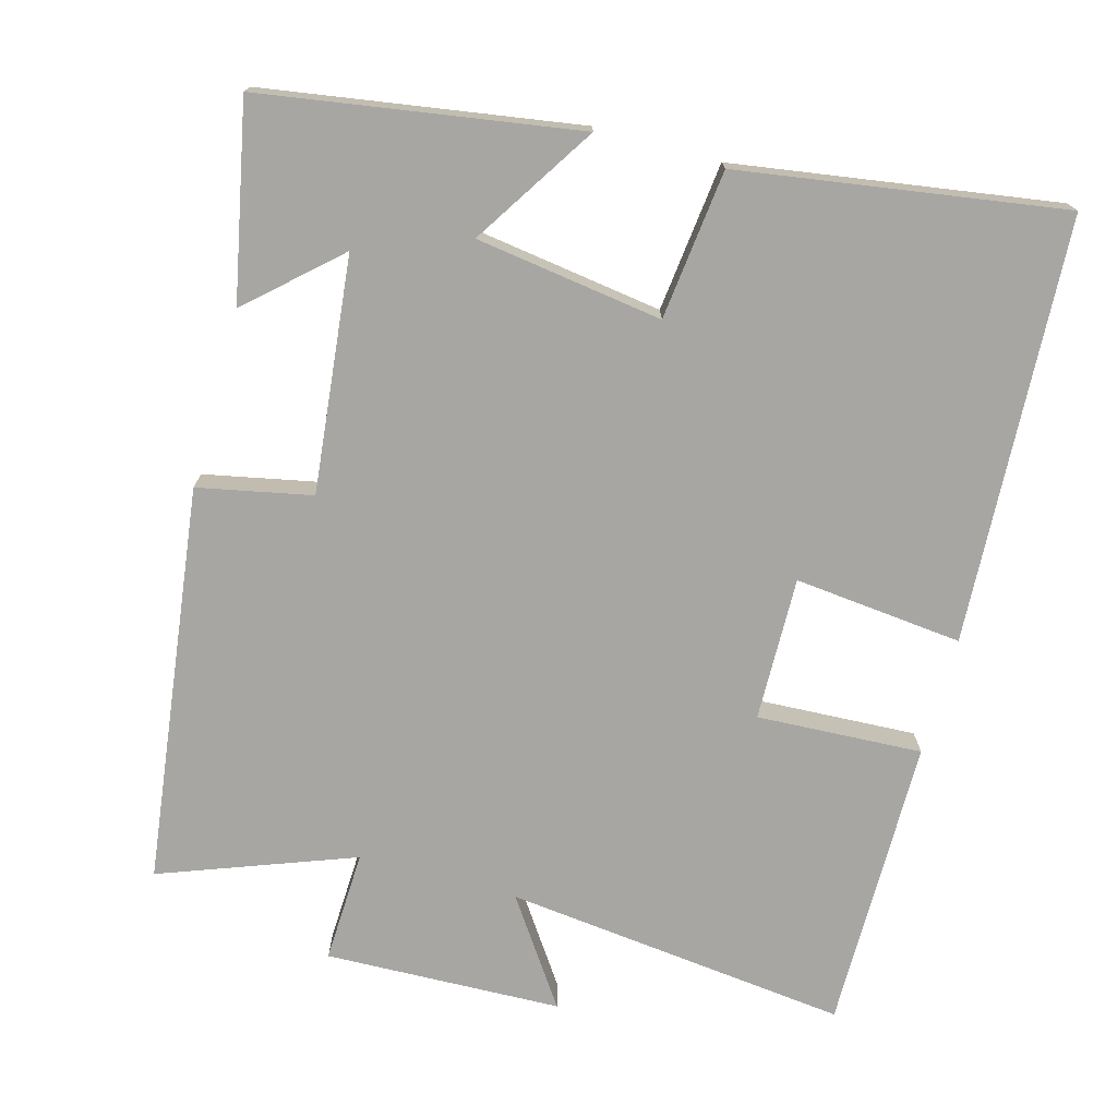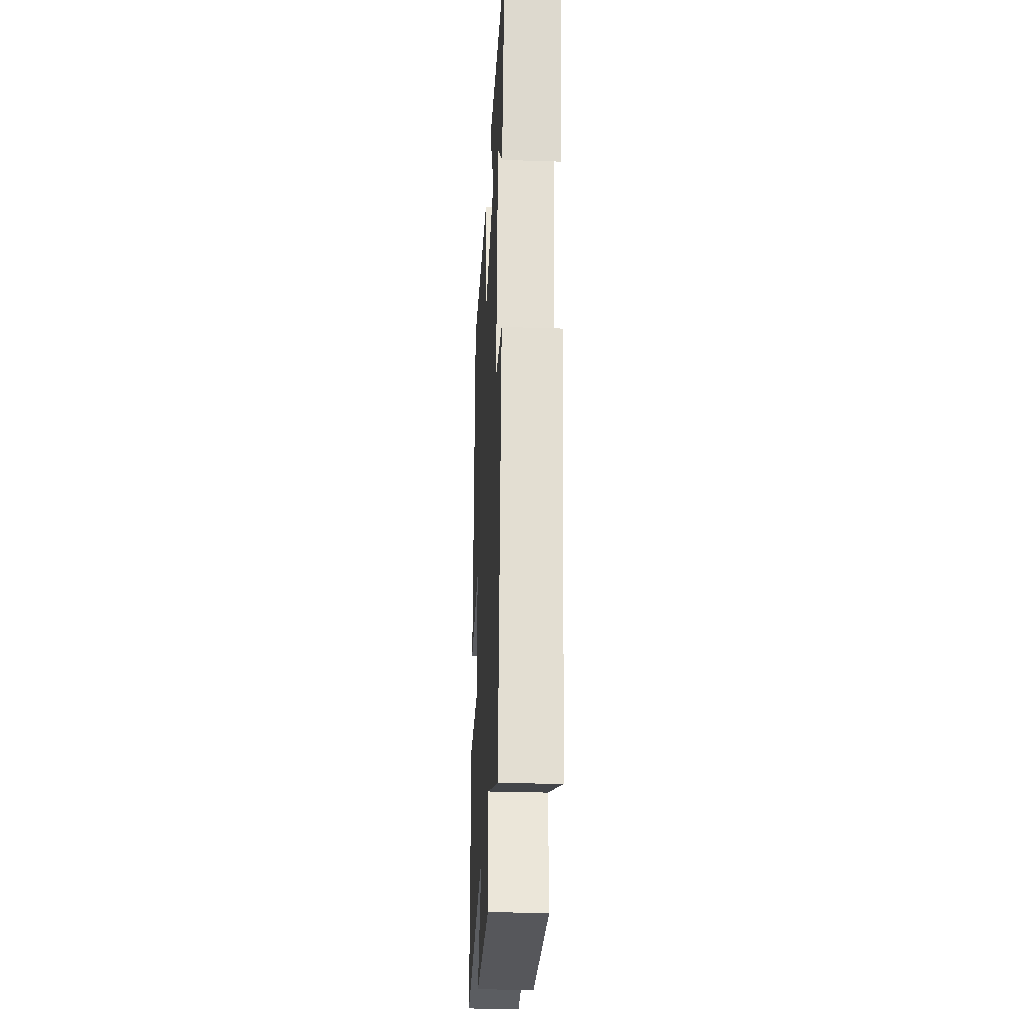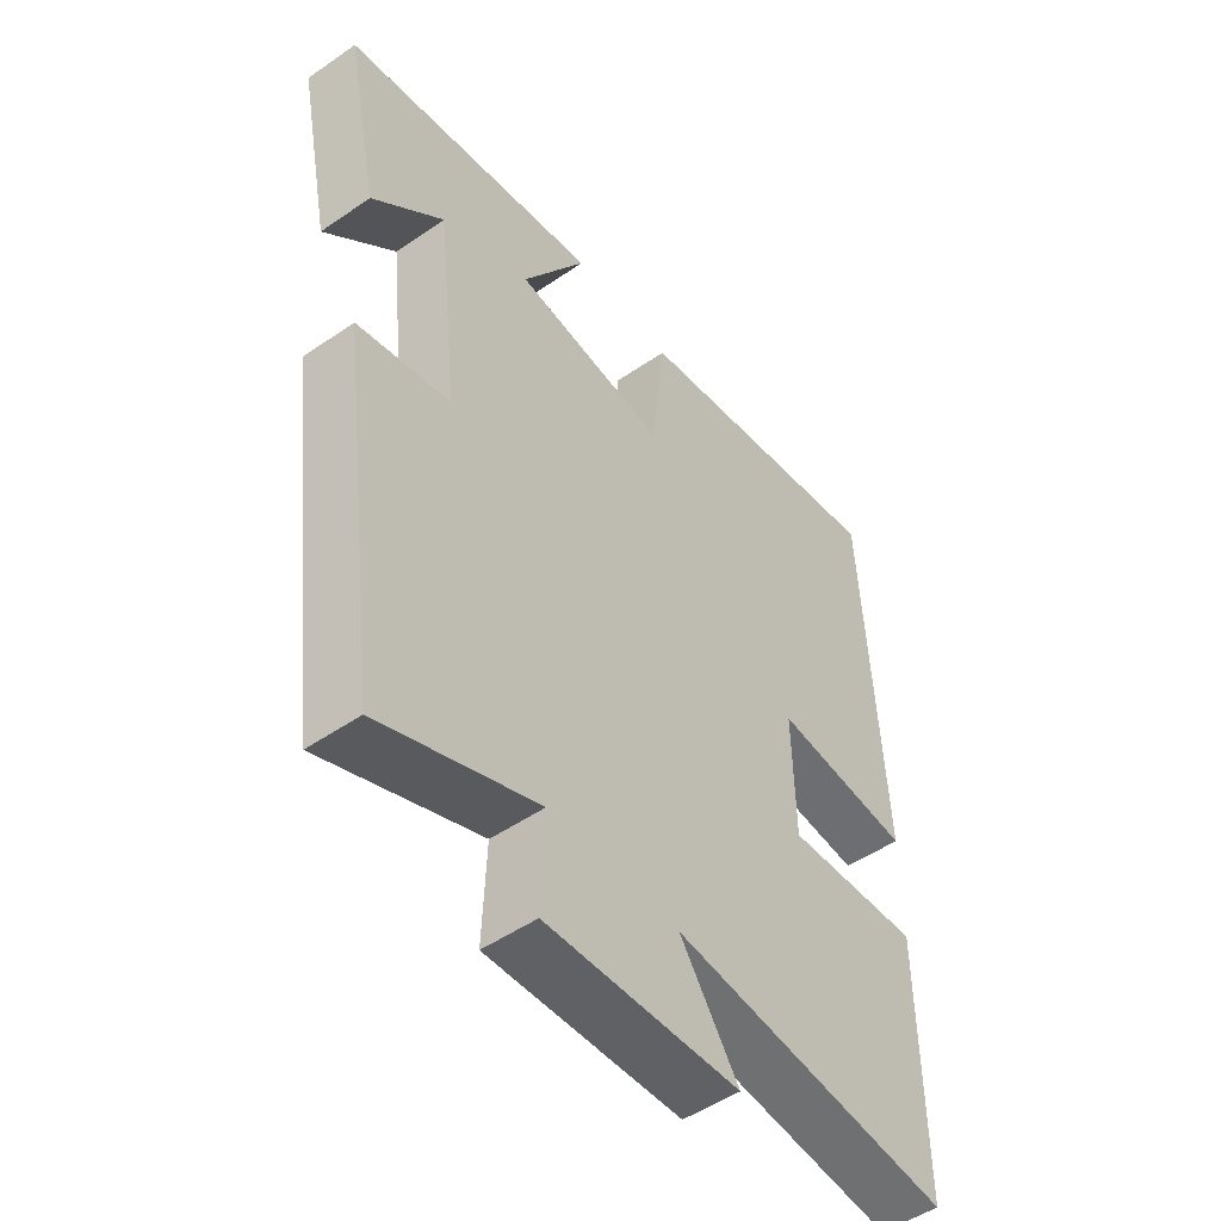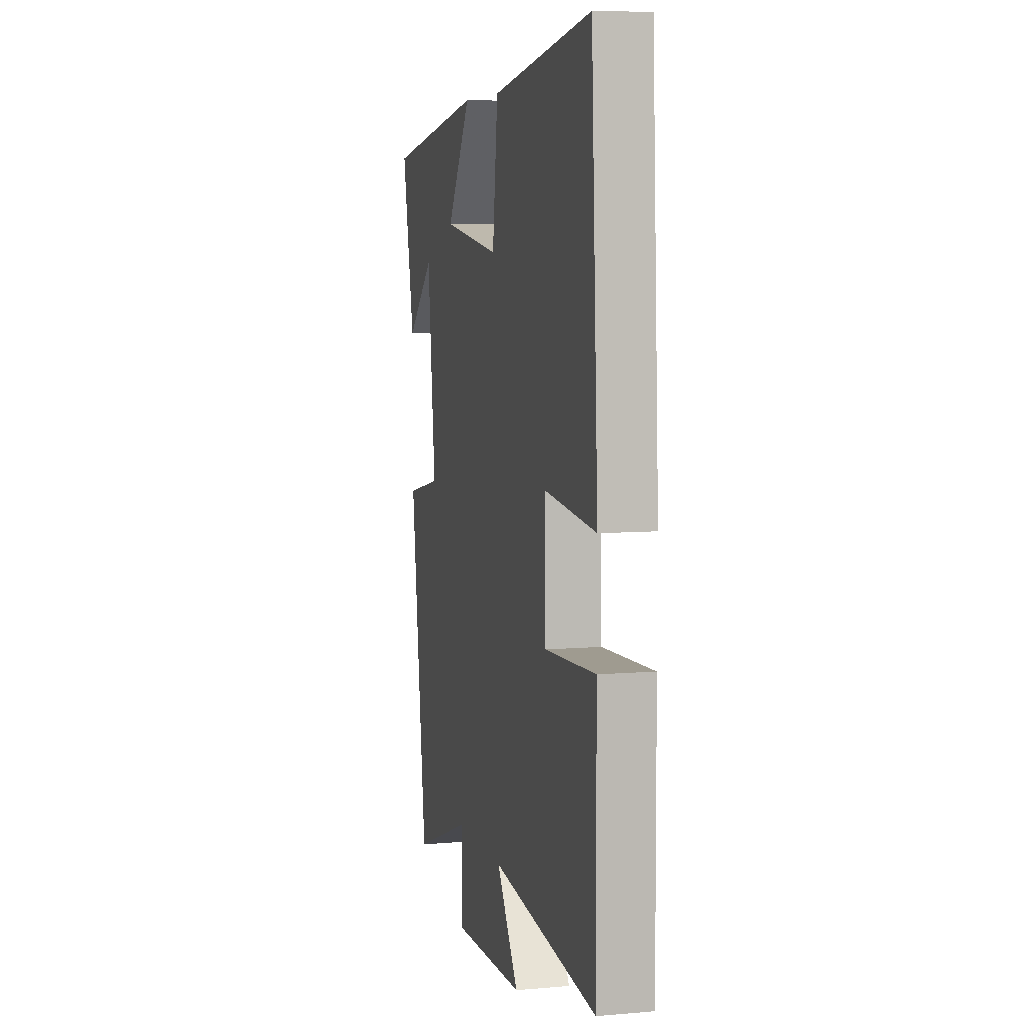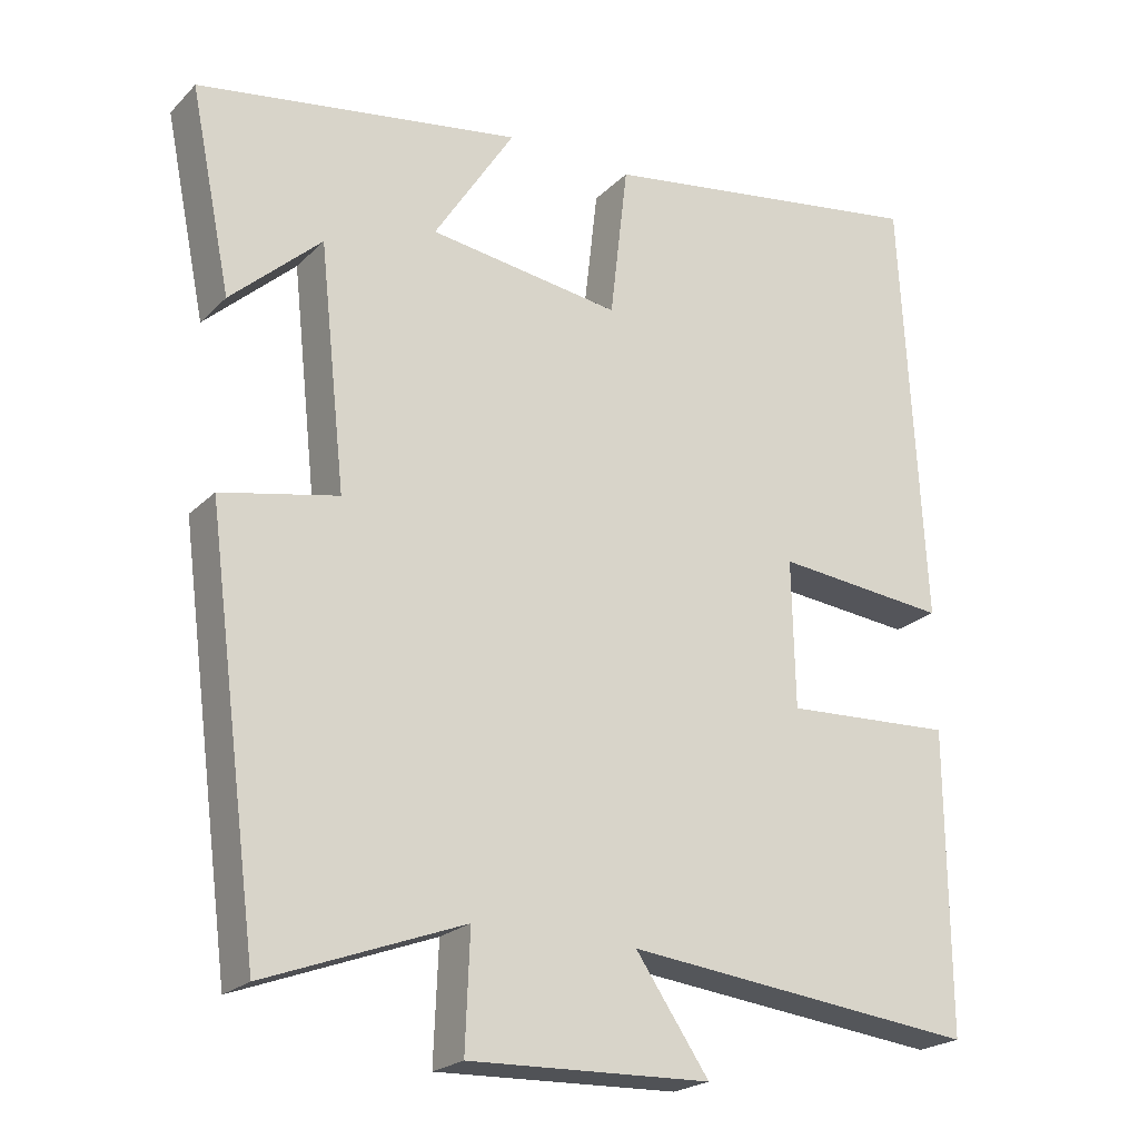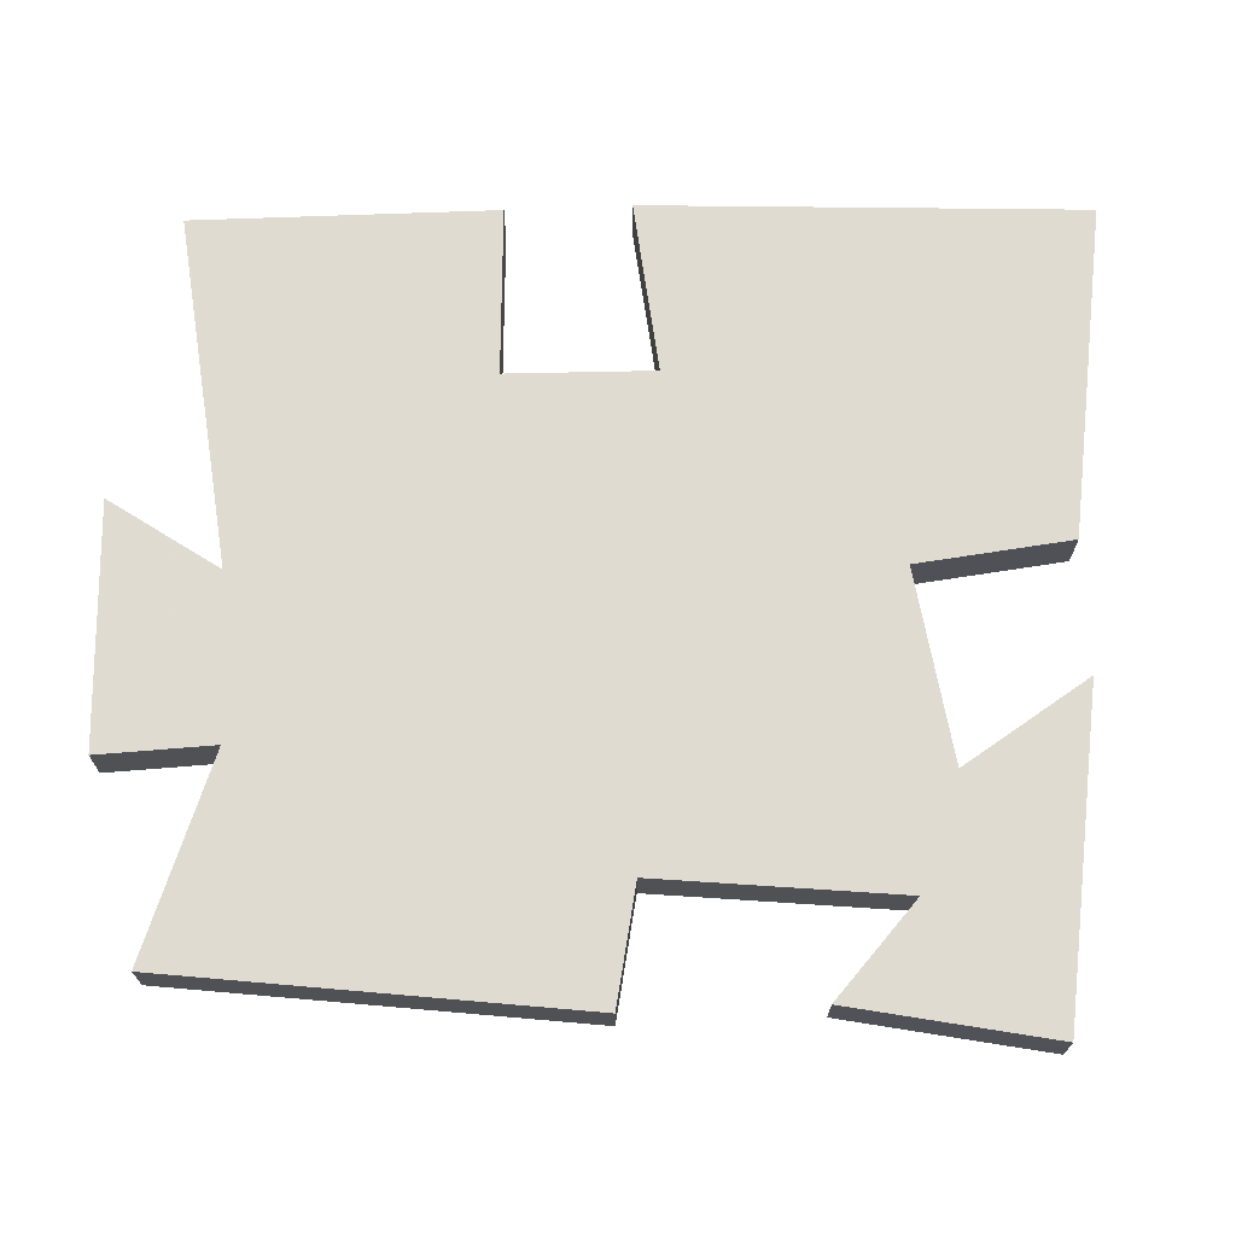
<metadata>
{"format":"obj","ext":"obj","renderer":"f3d","projection":"perspective","resolution":1024,"background":"white","views":[{"elev":-74.1,"azim":-15.4,"up":"+Y"},{"elev":-29.1,"azim":-92.8,"up":"+Z"},{"elev":-50.1,"azim":-52.8,"up":"+Z"},{"elev":7.0,"azim":75.9,"up":"+Z"},{"elev":-22.1,"azim":-31.8,"up":"+Z"},{"elev":69.8,"azim":-92.4,"up":"+Y"}]}
</metadata>
<code>
v 0.502 0.07 -0.552
v 0.041 0.07 -0.5
v 0.137 0.07 -0.64
v -0.179 0.07 -0.65
v -0.173 0.07 -0.5
v -0.431 0.07 -0.596
v -0.5 0.07 -0.065
v -0.348 0.07 -0.034
v -0.382 0.07 0.28
v -0.5 0.07 0.173
v -0.553 0.07 0.434
v -0.131 0.07 0.5
v -0.236 0.07 0.336
v 0.014 0.07 0.3
v 0.037 0.07 0.5
v 0.47 0.07 0.566
v 0.5 0.07 -0.002
v 0.275 0.07 0.021
v 0.279 0.07 -0.171
v 0.5 0.07 -0.16
v 0.502 0 -0.552
v 0.041 0 -0.5
v 0.137 0 -0.64
v -0.179 0 -0.65
v -0.173 0 -0.5
v -0.431 0 -0.596
v -0.5 0 -0.065
v -0.348 0 -0.034
v -0.382 0 0.28
v -0.5 0 0.173
v -0.553 0 0.434
v -0.131 0 0.5
v -0.236 0 0.336
v 0.014 0 0.3
v 0.037 0 0.5
v 0.47 0 0.566
v 0.5 0 -0.002
v 0.275 0 0.021
v 0.279 0 -0.171
v 0.5 0 -0.16
f 19 20 1 2
f 18 19 2
f 15 16 17 18
f 14 15 18 2
f 13 14 2
f 11 12 13
f 9 10 11
f 9 11 13
f 8 9 13 2
f 5 6 7 8
f 2 3 4 5
f 2 5 8
f 22 21 40 39
f 22 39 38
f 38 37 36 35
f 22 38 35 34
f 22 34 33
f 33 32 31
f 31 30 29
f 33 31 29
f 22 33 29 28
f 28 27 26 25
f 25 24 23 22
f 28 25 22
f 1 21 22 2
f 2 22 23 3
f 3 23 24 4
f 4 24 25 5
f 5 25 26 6
f 6 26 27 7
f 7 27 28 8
f 8 28 29 9
f 9 29 30 10
f 10 30 31 11
f 11 31 32 12
f 12 32 33 13
f 13 33 34 14
f 14 34 35 15
f 15 35 36 16
f 16 36 37 17
f 17 37 38 18
f 18 38 39 19
f 19 39 40 20
f 20 40 21 1

</code>
